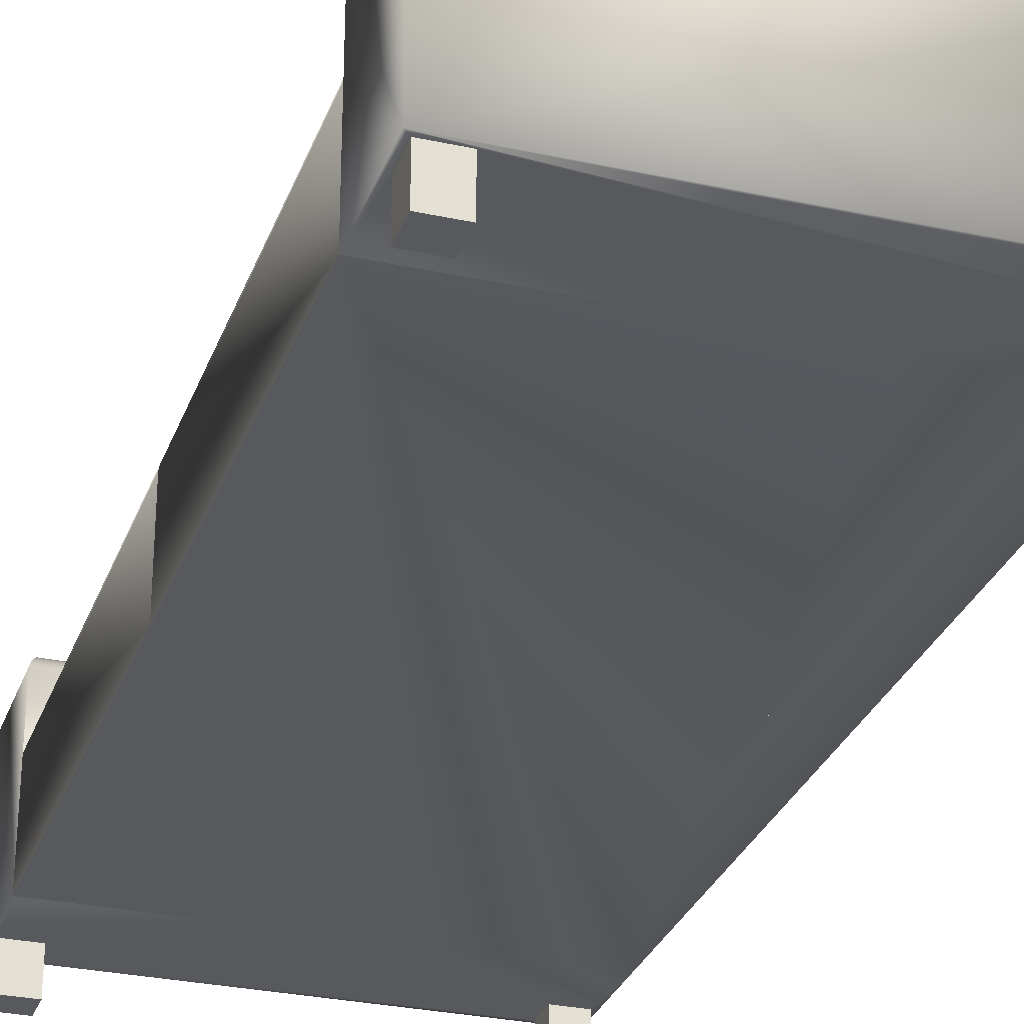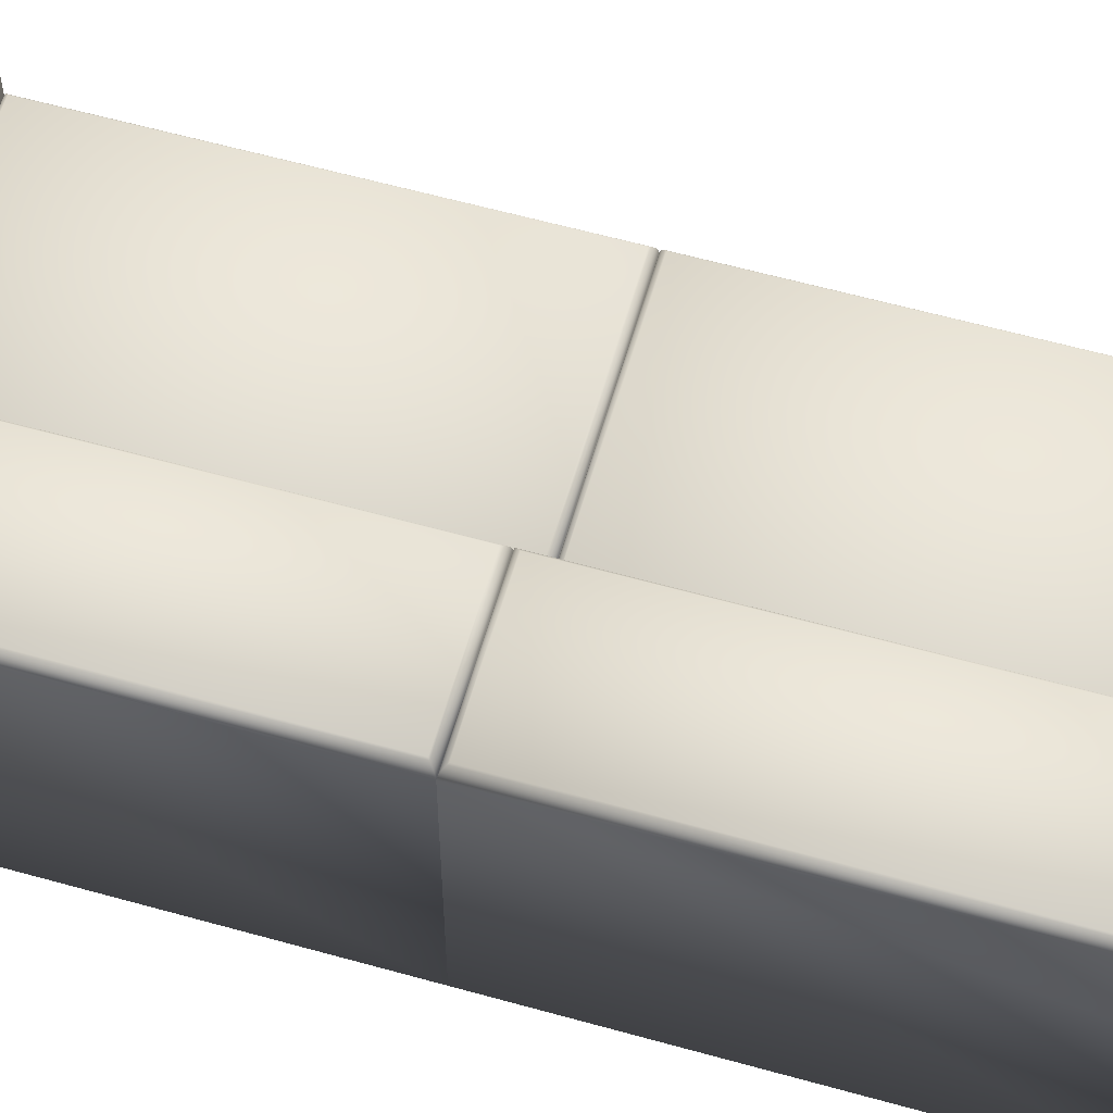
<metadata>
{"format":"obj","ext":"obj","renderer":"f3d","projection":"perspective","resolution":1024,"background":"white","views":[{"elev":-29.4,"azim":-17.8,"up":"+Z"},{"elev":60.2,"azim":106.0,"up":"+Z"}]}
</metadata>
<code>
v -0.206 0.4641 -0.1089
v -0.1754 0.4946 -0.1089
v -0.1754 0.4641 -0.1089
v -0.206 0.4946 -0.1089
v -0.206 0.4946 -0.1089
v -0.206 0.4641 -0.1089
v -0.1754 0.4946 -0.1089
v -0.1754 0.4641 -0.1089
v -0.1754 0.4641 -0.1089
v -0.1754 0.4641 -0.1486
v -0.1754 0.4946 -0.1089
v -0.1754 0.4946 -0.1486
v -0.206 0.4641 -0.1486
v -0.206 0.4946 -0.1486
v -0.1754 0.4641 -0.1486
v -0.1754 0.4946 -0.1486
v -0.1754 0.4641 -0.1089
v -0.206 0.4641 -0.1089
v -0.1754 0.4641 -0.1486
v -0.206 0.4641 -0.1486
v -0.206 0.4946 -0.1089
v -0.1754 0.4946 -0.1089
v -0.206 0.4946 -0.1486
v -0.1754 0.4946 -0.1486
v -0.206 0.4641 -0.1486
v -0.206 0.4641 -0.1089
v -0.206 0.4946 -0.1486
v -0.206 0.4946 -0.1089
v 0.1754 0.4641 -0.1089
v 0.206 0.4946 -0.1089
v 0.206 0.4641 -0.1089
v 0.1754 0.4946 -0.1089
v 0.1754 0.4946 -0.1089
v 0.1754 0.4641 -0.1089
v 0.206 0.4946 -0.1089
v 0.206 0.4641 -0.1089
v 0.1754 0.4946 -0.1089
v 0.206 0.4946 -0.1089
v 0.1754 0.4946 -0.1486
v 0.206 0.4946 -0.1486
v 0.1754 0.4641 -0.1486
v 0.1754 0.4946 -0.1486
v 0.206 0.4641 -0.1486
v 0.206 0.4946 -0.1486
v 0.206 0.4641 -0.1089
v 0.206 0.4641 -0.1486
v 0.206 0.4946 -0.1089
v 0.206 0.4946 -0.1486
v 0.1754 0.4641 -0.1486
v 0.1754 0.4641 -0.1089
v 0.1754 0.4946 -0.1486
v 0.1754 0.4946 -0.1089
v 0.206 0.4641 -0.1089
v 0.1754 0.4641 -0.1089
v 0.206 0.4641 -0.1486
v 0.1754 0.4641 -0.1486
v -0.206 -0.4946 -0.1089
v -0.1754 -0.4641 -0.1089
v -0.1754 -0.4946 -0.1089
v -0.206 -0.4641 -0.1089
v -0.206 -0.4641 -0.1089
v -0.206 -0.4946 -0.1089
v -0.1754 -0.4641 -0.1089
v -0.1754 -0.4946 -0.1089
v -0.1754 -0.4946 -0.1089
v -0.206 -0.4946 -0.1089
v -0.1754 -0.4946 -0.1486
v -0.206 -0.4946 -0.1486
v -0.206 -0.4946 -0.1486
v -0.206 -0.4641 -0.1486
v -0.1754 -0.4946 -0.1486
v -0.1754 -0.4641 -0.1486
v -0.206 -0.4946 -0.1486
v -0.206 -0.4946 -0.1089
v -0.206 -0.4641 -0.1486
v -0.206 -0.4641 -0.1089
v -0.1754 -0.4946 -0.1089
v -0.1754 -0.4946 -0.1486
v -0.1754 -0.4641 -0.1089
v -0.1754 -0.4641 -0.1486
v -0.206 -0.4641 -0.1089
v -0.1754 -0.4641 -0.1089
v -0.206 -0.4641 -0.1486
v -0.1754 -0.4641 -0.1486
v 0.1754 -0.4946 -0.1089
v 0.206 -0.4641 -0.1089
v 0.206 -0.4946 -0.1089
v 0.1754 -0.4641 -0.1089
v 0.1754 -0.4641 -0.1089
v 0.1754 -0.4946 -0.1089
v 0.206 -0.4641 -0.1089
v 0.206 -0.4946 -0.1089
v 0.1754 -0.4946 -0.1089
v 0.1754 -0.4641 -0.1486
v 0.1754 -0.4641 -0.1089
v 0.1754 -0.4946 -0.1486
v 0.1754 -0.4946 -0.1486
v 0.1754 -0.4946 -0.1089
v 0.1754 -0.4641 -0.1486
v 0.1754 -0.4641 -0.1089
v 0.1754 -0.4641 -0.1089
v 0.206 -0.4641 -0.1089
v 0.1754 -0.4641 -0.1486
v 0.206 -0.4641 -0.1486
v 0.1754 -0.4946 -0.1486
v 0.1754 -0.4641 -0.1486
v 0.206 -0.4946 -0.1486
v 0.206 -0.4641 -0.1486
v 0.206 -0.4946 -0.1089
v 0.206 -0.4946 -0.1486
v 0.206 -0.4641 -0.1089
v 0.206 -0.4641 -0.1486
v 0.206 -0.4946 -0.1089
v 0.1754 -0.4946 -0.1089
v 0.206 -0.4946 -0.1486
v 0.1754 -0.4946 -0.1486
v 0.2113 0.3928 -0.1089
v 0.206 0.4641 -0.1089
v 0.2113 0.5 -0.1089
v 0.07821 0.3928 -0.1089
v 0.1754 0.4641 -0.1089
v 0.1754 0.4946 -0.1089
v -0.2113 0.3928 -0.1089
v -0.1754 0.4641 -0.1089
v -0.206 0.4641 -0.1089
v -0.206 0.4946 -0.1089
v 0.206 0.4946 -0.1089
v -0.2113 0.5 -0.1089
v -0.1754 0.4946 -0.1089
v 0.2113 0.3928 0.05481
v 0.2113 0.5 0.05481
v 0.2113 -0 -0.1089
v -0.2113 -0.3928 -0.1089
v -0.2113 0.3928 -0.1089
v -0.2113 0.5 0.05481
v -0.2113 0.3928 0.05481
v -0.2113 0.3928 -0.009583
v 0.2111 0.4998 0.05652
v 0.2112 0.393 0.05592
v 0.2113 -1e-06 0.1367
v 0.2113 0.3928 0.05481
v 0.2113 0.3928 0.1371
v 0.07821 -0.3928 -0.1089
v 0.2113 -0.3928 -0.1089
v -0.2113 -0 -0.1089
v -0.2113 0.3928 -0.009583
v -0.2113 0.3928 -0.1089
v -0.2113 0 -0.009583
v 0.07821 0.3928 0.05481
v -0.2103 0.3928 -0.009583
v 0.07821 0.3928 -0.009583
v -0.2112 0.4998 0.05637
v -0.2111 0.393 0.05658
v 0.2109 0.3932 0.05756
v 0.07822 0.3928 0.137
v 0.07821 0.3928 0.05481
v 0.2113 -0.3928 0.1367
v 0.2113 1e-06 0.1367
v 0.2113 -0.3928 0.05481
v 0.206 -0.4641 -0.1089
v 0.206 -0.4946 -0.1089
v 0.1754 -0.4641 -0.1089
v 0.2113 -0.5 -0.1089
v -0.2113 -0.5 -0.1089
v 0.1754 -0.4946 -0.1089
v -0.1754 -0.4946 -0.1089
v -0.206 -0.4946 -0.1089
v -0.206 -0.4641 -0.1089
v -0.1754 -0.4641 -0.1089
v -0.2113 -0.3928 -0.1089
v -0.2113 -0.3928 -0.1089
v -0.2113 1e-06 -0.009583
v -0.2113 -0.3928 -0.009583
v -0.2111 0.000196 -0.007821
v 0.07823 0.3929 -0.009581
v 0.07821 0 -0.009583
v 0.07821 0.3928 -0.009583
v 0.07819 -1e-06 0.1367
v 0.2107 0.4993 0.05866
v 0.2109 0.3925 0.1394
v 0.2109 0.00039 0.1395
v 0.2112 -0.3927 0.1378
v 0.07821 -0.3928 0.05481
v 0.07821 -0.3928 0.1367
v 0.1448 -0.3928 0.1367
v 0.2113 -0.5 0.05513
v 0.2113 -0.3928 0.05481
v -0.2113 -0.5 0.05481
v -0.2113 -0.3928 -0.009583
v -0.2113 -0.3928 0.05481
v -0.211 -0.3926 -0.007219
v 0.07824 -8e-06 -0.009582
v -0.211 0.3925 -0.006932
v 0.07783 0.3925 -0.006836
v 0.07821 -0.3928 -0.009583
v 0.0782 1e-06 0.1367
v -0.2107 0.4993 0.05863
v -0.2106 0.3935 0.05875
v 0.2105 0.3937 0.05918
v 0.07858 0.3925 0.1393
v 0.07863 0.000411 0.1396
v 0.2109 -0.000386 0.1394
v 0.2109 -0.3925 0.1394
v 0.07832 -0.3927 0.1378
v -0.2112 -0.393 0.05638
v 0.07821 -0.3928 0.05481
v 0.2111 -0.393 0.05657
v -0.2111 -0.4998 0.05657
v 0.07821 -0.3928 -0.009583
v 0.07824 -0.3929 -0.009582
v -0.211 -0.000364 -0.006932
v 0.07823 1.9e-05 -0.009581
v 0.07782 0.000388 -0.006813
v -0.2108 0.000519 -0.006285
v 0.2101 0.4988 0.06023
v 0.2099 0.3942 0.06076
v 0.2103 0.3919 0.1416
v 0.2103 0.000991 0.1416
v 0.07858 -0.000365 0.1393
v 0.07862 -0.3924 0.1395
v 0.2109 -0.4996 0.05758
v 0.07783 -0.3925 -0.006839
v 0.07783 -0.000384 -0.006836
v -0.2104 0.3919 -0.004781
v -0.2101 0.001226 -0.004006
v 0.07739 0.392 -0.005213
v -0.21 0.4987 0.06065
v -0.2099 0.3943 0.06086
v 0.2095 0.4981 0.06177
v 0.07917 0.3919 0.1415
v 0.07923 0.001023 0.1417
v 0.2103 -0.000989 0.1416
v 0.2103 -0.3919 0.1416
v -0.2107 -0.3935 0.05861
v 0.2108 -0.3934 0.05811
v -0.2108 -0.4995 0.05811
v -0.2104 -0.000956 -0.004781
v -0.2101 -0.3916 -0.004005
v 0.07739 0.000823 -0.005213
v 0.07683 0.3915 -0.003646
v 0.209 0.3952 0.06276
v 0.2095 0.391 0.1436
v 0.2097 0.001617 0.1431
v 0.07917 -0.000955 0.1415
v 0.07923 -0.3918 0.1417
v 0.2103 -0.3938 0.05971
v 0.2103 -0.499 0.05972
v -0.2101 -0.4988 0.06039
v 0.07739 -0.392 -0.005213
v 0.07722 -0.000988 -0.004688
v 0.07683 0.001385 -0.003646
v -0.2095 0.391 -0.002722
v -0.209 0.4976 0.06274
v -0.2089 0.3953 0.06285
v 0.2084 0.4971 0.06371
v 0.07983 0.3912 0.1431
v 0.209 0.002359 0.1446
v 0.08036 0.002144 0.1443
v 0.2097 -0.001617 0.1431
v 0.2097 -0.3912 0.1431
v -0.2101 -0.394 0.06023
v 0.07683 -0.3915 -0.003646
v -0.2097 -0.001617 -0.003131
v -0.2089 0.002412 -0.001549
v 0.07585 0.3905 -0.001627
v 0.2078 0.3964 0.06463
v 0.08053 0.3905 0.1446
v 0.2084 0.3899 0.1456
v 0.07983 -0.001617 0.1431
v 0.209 -0.002366 0.1446
v 0.209 -0.3905 0.1446
v 0.07983 -0.3912 0.1431
v -0.2095 -0.3946 0.06164
v 0.2094 -0.3947 0.06185
v 0.2095 -0.4982 0.06177
v -0.2088 -0.002567 -0.00126
v -0.2086 -0.3901 -0.001022
v 0.07637 -0.001845 -0.002626
v 0.07611 0.002104 -0.002129
v -0.2085 0.39 -0.000778
v -0.2081 0.4967 0.06417
v -0.2077 0.3965 0.06472
v 0.207 0.4957 0.06555
v 0.2081 0.003252 0.146
v 0.08053 -0.002322 0.1446
v 0.08063 -0.3904 0.1447
v -0.2089 -0.4976 0.06285
v 0.07611 -0.3907 -0.002129
v 0.07528 0.002931 -0.00069
v -0.2074 0.003974 0.000794
v 0.07463 0.3893 0.000261
v -0.2072 0.4958 0.06538
v 0.206 0.3982 0.06674
v 0.08172 0.3893 0.1464
v 0.2071 0.3886 0.1474
v 0.2071 0.004269 0.1474
v 0.08147 0.003252 0.146
v 0.2081 -0.003255 0.146
v 0.2081 -0.3896 0.146
v -0.2087 -0.3955 0.06323
v 0.2084 -0.3958 0.06376
v 0.2087 -0.4974 0.06323
v 0.07528 -0.3899 -0.00069
v 0.07556 -0.002652 -0.001158
v -0.2071 0.3887 0.001032
v -0.206 0.3982 0.06674
v 0.206 0.4946 0.06674
v 0.08254 0.004325 0.1475
v 0.08172 -0.003507 0.1464
v 0.2071 -0.004264 0.1474
v 0.2071 -0.3886 0.1474
v 0.08147 -0.3896 0.146
v -0.2078 -0.3963 0.06453
v 0.2078 -0.4964 0.06464
v -0.2077 -0.4964 0.06472
v -0.2071 -0.004183 0.001032
v -0.207 -0.3885 0.001203
v 0.07463 -0.003583 0.000256
v 0.07396 0.00425 0.001115
v 0.07288 0.3875 0.002344
v -0.206 0.4946 0.06674
v 0.08355 0.3875 0.1486
v 0.206 0.3875 0.1486
v 0.206 0.00538 0.1486
v 0.08255 -0.3885 0.1475
v 0.2071 -0.3971 0.06551
v 0.07395 -0.3886 0.001129
v -0.206 0.3875 0.002354
v -0.206 0.00538 0.002354
v 0.08359 0.00538 0.1486
v 0.08355 -0.00534 0.1486
v 0.206 -0.00538 0.1486
v 0.206 -0.3875 0.1486
v -0.206 -0.3982 0.06673
v 0.206 -0.4947 0.06674
v -0.206 -0.4946 0.06674
v -0.206 -0.00538 0.002354
v -0.206 -0.3875 0.002354
v 0.07288 -0.005348 0.002344
v 0.07283 0.00538 0.002354
v 0.08359 -0.3875 0.1486
v 0.206 -0.3982 0.06674
v 0.07283 -0.3875 0.002354
v 0.07821 0.3928 -0.009583
v -0.2113 0.3928 -0.1089
v -0.2113 0.3928 -0.009583
v -0.2103 0.3928 -0.009583
v -0.2103 0.3928 -0.009583
v 0.07821 0.3928 -0.009583
v -0.2113 0.3928 -0.009583
v -0.2113 0.3928 -0.1089
v 0.07821 -0.3928 -0.1089
v 0.07821 0.3928 -0.009583
v 0.07821 0.3928 -0.1089
v 0.07821 -0.3928 -0.009583
v 0.07821 0.3928 -0.009583
v 0.07821 -0.3928 -0.1089
v 0.07821 0.3928 -0.1089
v 0.2113 0.3928 -0.1089
v 0.2113 0.3928 0.05481
v 0.07821 0.3928 0.05481
v 0.07821 0.3928 0.05481
v 0.2113 0.3928 0.05481
v 0.2113 0.3928 -0.1089
v 0.07821 0 -0.009583
v -0.2113 -0 -0.1089
v 0.2113 -0 -0.1089
v -0.2113 0 -0.009583
v -0.06656 0 -0.009583
v -0.2103 0 -0.009583
v -0.2103 0 -0.009583
v -0.06656 0 -0.009583
v -0.2113 0 -0.009583
v 0.07821 0 -0.009583
v -0.2113 -0 -0.1089
v 0.2113 -0 -0.1089
v 0.07821 -0.3928 -0.009583
v 0.2113 0 0.1367
v 0.07821 0 0.1367
v 0.1448 0 0.1367
v 0.1448 0 0.1367
v 0.2113 0 0.1367
v 0.07821 0 0.1367
v -0.2113 -0.3928 -0.009583
v 0.2113 -0.3928 -0.1089
v -0.2113 -0.3928 -0.1089
v 0.07821 -0.3928 -0.009583
v -0.06656 -0.3928 -0.009583
v -0.06656 -0.3928 -0.009583
v -0.2113 -0.3928 -0.009583
v 0.07821 -0.3928 -0.009583
v 0.2113 -0.3928 -0.1089
v -0.2113 -0.3928 -0.1089
v 0.2113 -0.3928 0.05481
v 0.07821 -0.3928 0.05481
v 0.07821 -0.3928 0.05481
v 0.2113 -0.3928 0.05481
v 1e-06 0.3928 0.05481
v 1e-06 0.3982 0.05481
v -0.06656 0 -0.009583
v -0.2103 0.3928 -0.009583
f 1 2 3
f 2 1 4
f 5 6 7
f 8 7 6
f 9 10 11
f 12 11 10
f 13 14 15
f 16 15 14
f 17 18 19
f 20 19 18
f 21 22 23
f 24 23 22
f 25 26 27
f 28 27 26
f 29 30 31
f 30 29 32
f 33 34 35
f 36 35 34
f 37 38 39
f 40 39 38
f 41 42 43
f 44 43 42
f 45 46 47
f 48 47 46
f 49 50 51
f 52 51 50
f 53 54 55
f 56 55 54
f 57 58 59
f 58 57 60
f 61 62 63
f 64 63 62
f 65 66 67
f 68 67 66
f 69 70 71
f 72 71 70
f 73 74 75
f 76 75 74
f 77 78 79
f 80 79 78
f 81 82 83
f 84 83 82
f 85 86 87
f 86 85 88
f 93 94 95
f 94 93 96
f 89 90 91
f 92 91 90
f 97 98 99
f 100 99 98
f 101 102 103
f 104 103 102
f 105 106 107
f 108 107 106
f 109 110 111
f 112 111 110
f 113 114 115
f 116 115 114
f 117 118 119
f 118 117 120
f 118 120 121
f 121 120 122
f 123 124 120
f 124 123 125
f 125 123 126
f 119 127 128
f 127 119 118
f 128 127 122
f 128 122 129
f 129 122 120
f 129 120 124
f 128 129 126
f 128 126 123
f 130 119 131
f 119 130 117
f 133 120 117
f 120 133 134
f 123 135 128
f 135 123 136
f 135 119 128
f 119 135 131
f 138 130 131
f 130 138 139
f 140 141 142
f 141 140 117
f 117 140 132
f 143 132 144
f 132 143 117
f 133 117 143
f 145 146 147
f 146 145 148
f 149 150 151
f 150 149 137
f 137 149 136
f 136 152 135
f 152 136 153
f 152 131 135
f 131 152 138
f 139 149 130
f 149 139 136
f 136 139 153
f 139 138 154
f 155 141 156
f 141 155 142
f 157 132 158
f 132 157 144
f 144 160 143
f 160 144 161
f 143 160 162
f 163 161 144
f 161 163 164
f 161 164 165
f 165 164 162
f 162 164 166
f 162 166 143
f 166 164 167
f 167 164 168
f 143 169 170
f 169 143 166
f 170 169 168
f 170 168 164
f 171 172 145
f 172 171 173
f 146 148 174
f 176 156 177
f 156 176 155
f 155 176 178
f 154 153 139
f 179 154 138
f 180 140 142
f 140 180 181
f 157 158 182
f 157 183 159
f 183 157 184
f 186 144 187
f 144 186 163
f 186 164 163
f 164 186 188
f 164 189 170
f 189 164 190
f 190 164 188
f 172 173 191
f 148 192 174
f 174 193 146
f 193 175 146
f 175 193 194
f 195 196 176
f 196 195 184
f 153 197 152
f 197 153 198
f 197 138 152
f 138 197 179
f 153 154 198
f 154 179 199
f 200 142 155
f 142 200 180
f 181 178 140
f 178 181 201
f 202 182 158
f 182 202 203
f 182 185 157
f 185 182 184
f 184 182 204
f 205 206 190
f 206 205 187
f 187 205 207
f 207 186 187
f 188 186 208
f 188 205 190
f 205 188 208
f 190 209 189
f 209 190 206
f 173 210 191
f 191 211 172
f 213 174 192
f 193 174 214
f 194 192 175
f 192 194 213
f 196 184 204
f 178 200 155
f 200 178 201
f 199 198 154
f 215 199 179
f 199 215 216
f 217 181 180
f 181 217 218
f 219 158 196
f 158 219 202
f 203 204 182
f 204 203 220
f 186 207 221
f 221 208 186
f 222 191 210
f 211 212 172
f 212 211 223
f 174 213 214
f 214 224 193
f 224 214 225
f 224 194 193
f 194 224 226
f 204 219 196
f 219 204 220
f 223 210 212
f 210 223 222
f 198 227 197
f 227 198 228
f 197 227 179
f 179 227 215
f 216 198 199
f 198 216 228
f 229 216 215
f 230 180 200
f 180 230 217
f 218 201 181
f 201 218 231
f 232 203 202
f 203 232 233
f 234 207 205
f 207 234 235
f 235 221 207
f 208 221 236
f 208 234 205
f 234 208 236
f 191 237 211
f 237 191 238
f 239 214 213
f 214 239 225
f 226 224 240
f 226 213 194
f 213 226 239
f 201 230 200
f 230 201 231
f 215 227 229
f 216 229 241
f 242 218 217
f 218 242 243
f 244 202 219
f 202 244 232
f 233 220 203
f 220 233 245
f 235 234 246
f 246 221 235
f 221 246 247
f 247 236 221
f 236 247 248
f 234 236 248
f 249 191 222
f 191 249 238
f 237 223 211
f 223 237 250
f 251 225 239
f 225 252 224
f 252 240 224
f 240 239 226
f 239 240 251
f 220 244 219
f 244 220 245
f 250 222 223
f 222 250 249
f 228 253 227
f 253 228 254
f 253 229 227
f 241 228 216
f 228 241 254
f 255 241 229
f 256 217 230
f 217 256 242
f 243 242 257
f 243 231 218
f 231 243 258
f 259 233 232
f 233 259 260
f 234 261 246
f 248 261 234
f 262 238 249
f 238 263 237
f 252 225 264
f 240 252 265
f 249 250 262
f 231 256 230
f 256 231 258
f 229 253 255
f 241 255 266
f 267 242 256
f 268 257 242
f 257 258 243
f 269 232 244
f 232 269 259
f 270 260 259
f 260 270 271
f 260 245 233
f 245 260 272
f 261 273 246
f 246 273 274
f 274 247 246
f 247 274 275
f 275 248 247
f 248 273 261
f 238 276 263
f 276 238 277
f 263 250 237
f 250 263 278
f 279 225 251
f 225 279 264
f 264 280 252
f 280 265 252
f 265 251 240
f 251 265 279
f 245 269 244
f 269 245 272
f 278 262 250
f 258 267 256
f 254 281 253
f 281 254 282
f 253 281 255
f 266 254 241
f 254 266 282
f 283 266 255
f 242 267 268
f 257 268 284
f 285 259 269
f 259 285 270
f 271 272 260
f 272 271 286
f 248 275 287
f 273 248 287
f 288 238 262
f 238 288 277
f 276 278 263
f 289 264 279
f 280 264 290
f 265 280 291
f 279 265 289
f 272 285 269
f 285 272 286
f 262 278 288
f 282 292 281
f 281 292 255
f 255 292 283
f 266 283 293
f 294 268 267
f 295 284 268
f 284 295 296
f 284 258 257
f 258 284 297
f 298 271 270
f 271 298 299
f 300 274 273
f 274 300 301
f 301 275 274
f 275 301 302
f 302 287 275
f 287 300 273
f 303 277 288
f 278 276 304
f 264 289 290
f 290 305 280
f 305 291 280
f 291 289 265
f 304 288 278
f 288 304 303
f 258 294 267
f 294 258 297
f 292 282 306
f 293 282 266
f 282 293 306
f 307 293 283
f 268 294 295
f 296 297 284
f 297 296 308
f 309 270 285
f 270 309 298
f 310 299 298
f 299 310 311
f 299 286 271
f 286 299 312
f 300 313 301
f 302 301 314
f 314 287 302
f 287 314 315
f 287 313 300
f 313 287 315
f 277 316 276
f 316 277 317
f 304 276 318
f 319 290 289
f 291 305 320
f 289 291 319
f 286 309 285
f 309 286 312
f 318 303 304
f 294 297 308
f 306 321 292
f 321 283 292
f 283 321 307
f 293 307 306
f 306 307 321
f 322 295 294
f 323 296 295
f 296 323 324
f 298 309 310
f 311 312 299
f 312 311 325
f 301 313 326
f 326 314 301
f 327 277 303
f 277 327 317
f 316 318 276
f 290 328 305
f 328 290 329
f 328 320 305
f 320 319 291
f 309 312 325
f 303 318 327
f 308 322 294
f 295 322 323
f 322 324 323
f 324 322 330
f 324 308 296
f 308 324 330
f 331 310 309
f 332 311 310
f 311 332 333
f 334 326 313
f 314 326 335
f 335 315 314
f 315 335 336
f 315 334 313
f 334 315 336
f 317 337 316
f 337 317 338
f 318 316 339
f 340 290 319
f 290 340 329
f 328 340 320
f 340 328 329
f 319 320 340
f 325 331 309
f 339 327 318
f 322 308 330
f 310 331 332
f 331 333 332
f 333 331 341
f 333 325 311
f 325 333 341
f 326 334 342
f 342 335 326
f 343 317 327
f 317 343 338
f 337 343 339
f 343 337 338
f 337 339 316
f 331 325 341
f 327 339 343
f 335 342 336
f 336 342 334
f 345 344 346
f 352 353 354
f 353 352 355
f 349 359 351
f 359 349 360
f 360 349 361
f 365 366 367
f 366 365 368
f 367 378 365
f 365 378 379
f 384 385 386
f 385 384 387
f 392 394 391
f 391 394 395
f 350 349 351
f 358 356 357
f 362 344 363
f 363 344 364
f 345 364 344
f 373 374 375
f 376 375 374
f 377 357 356
f 383 382 374
f 374 382 376
f 391 390 392
f 393 392 390
f 396 397 387
f 387 397 385

</code>
